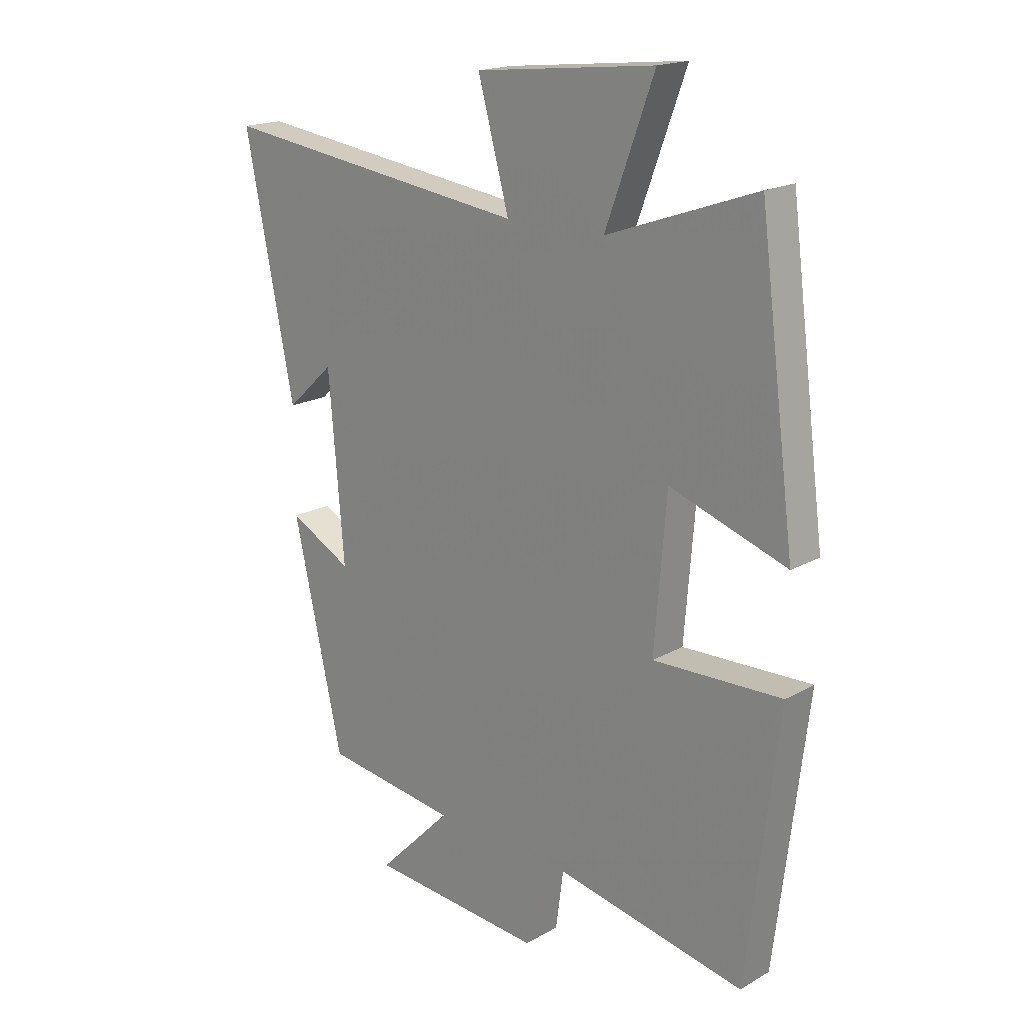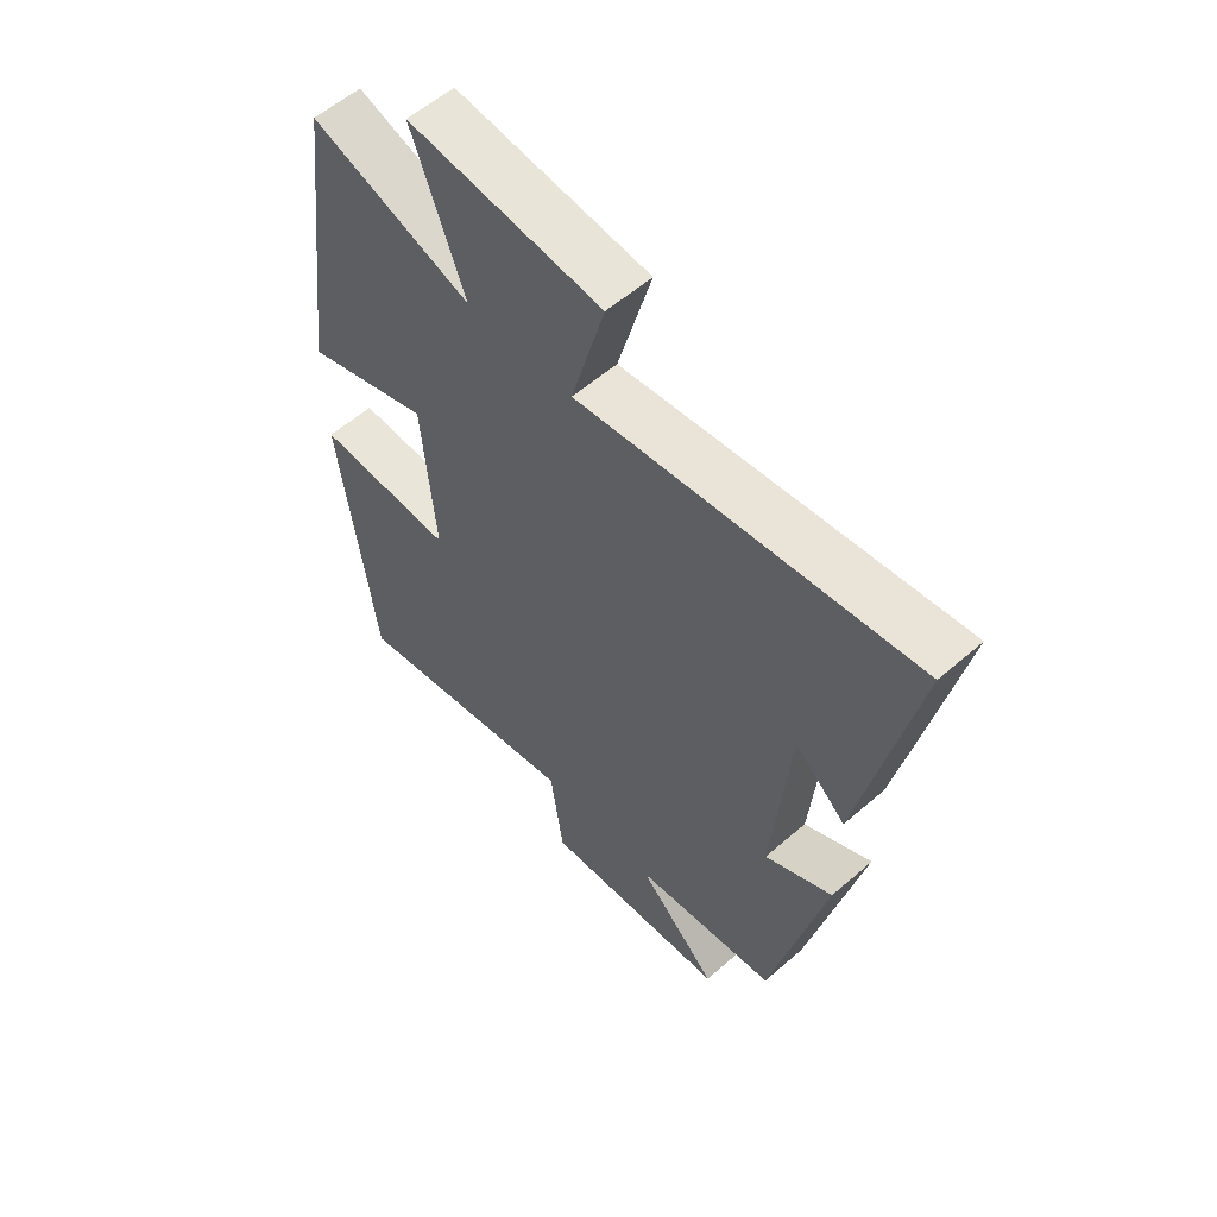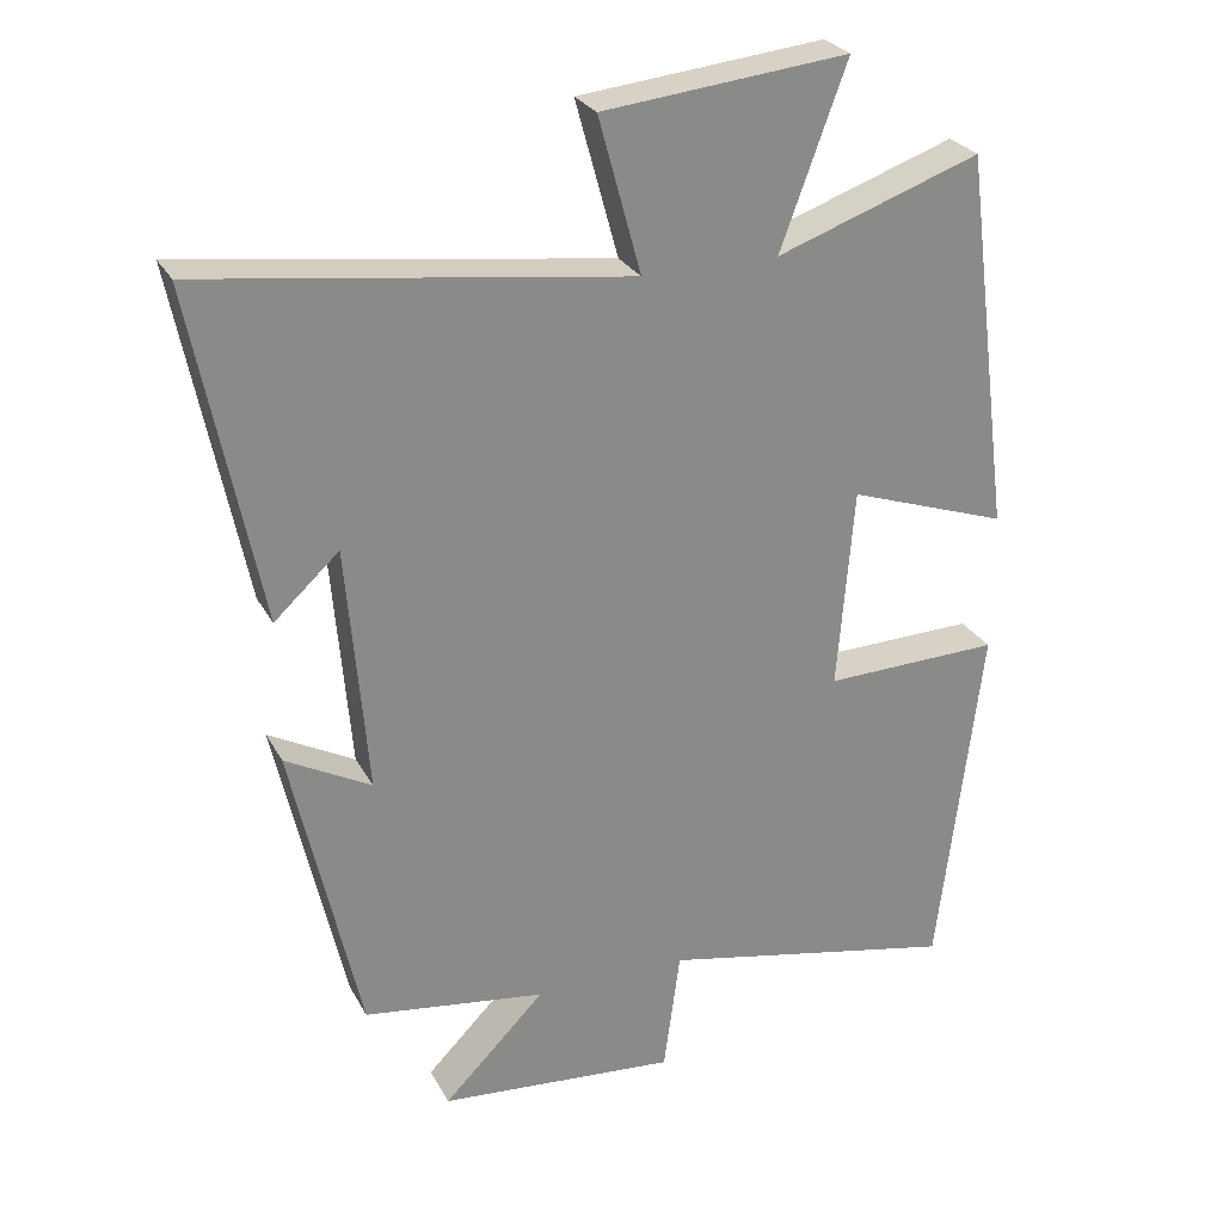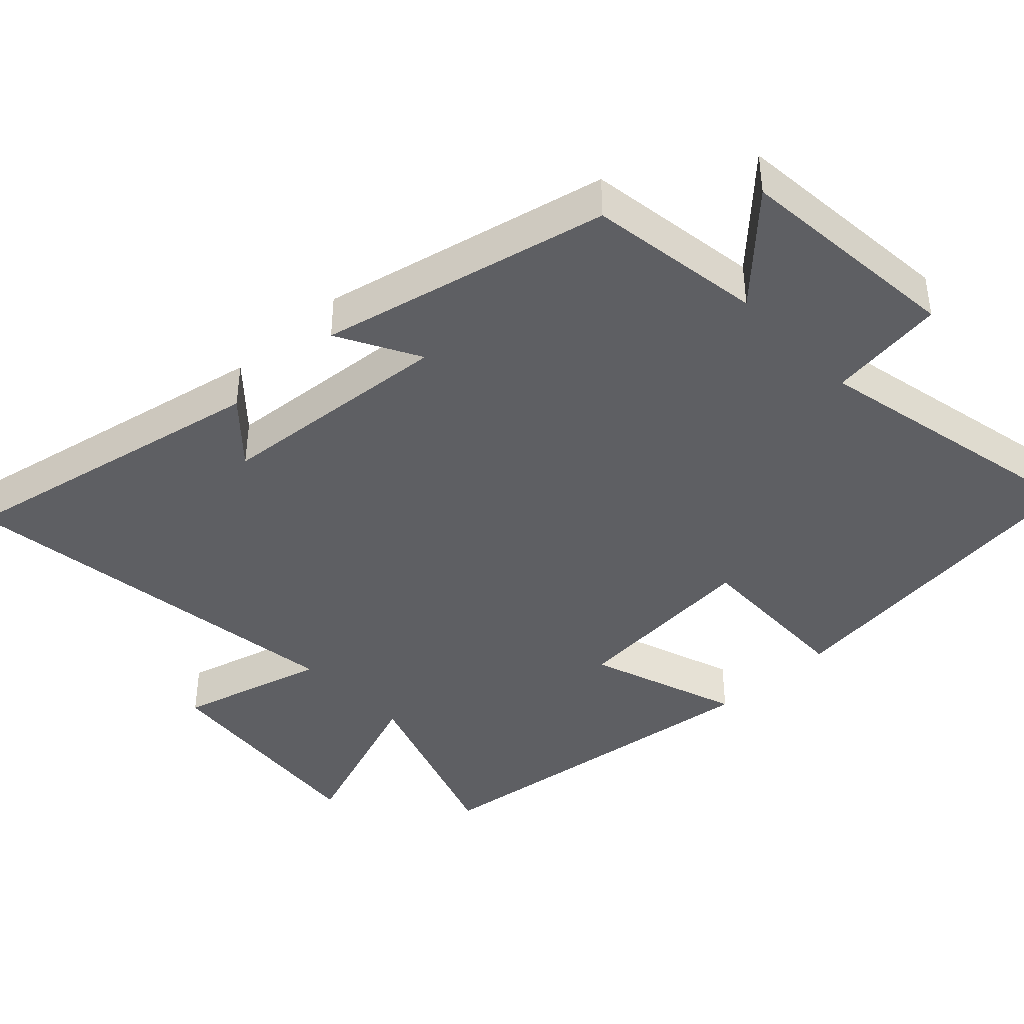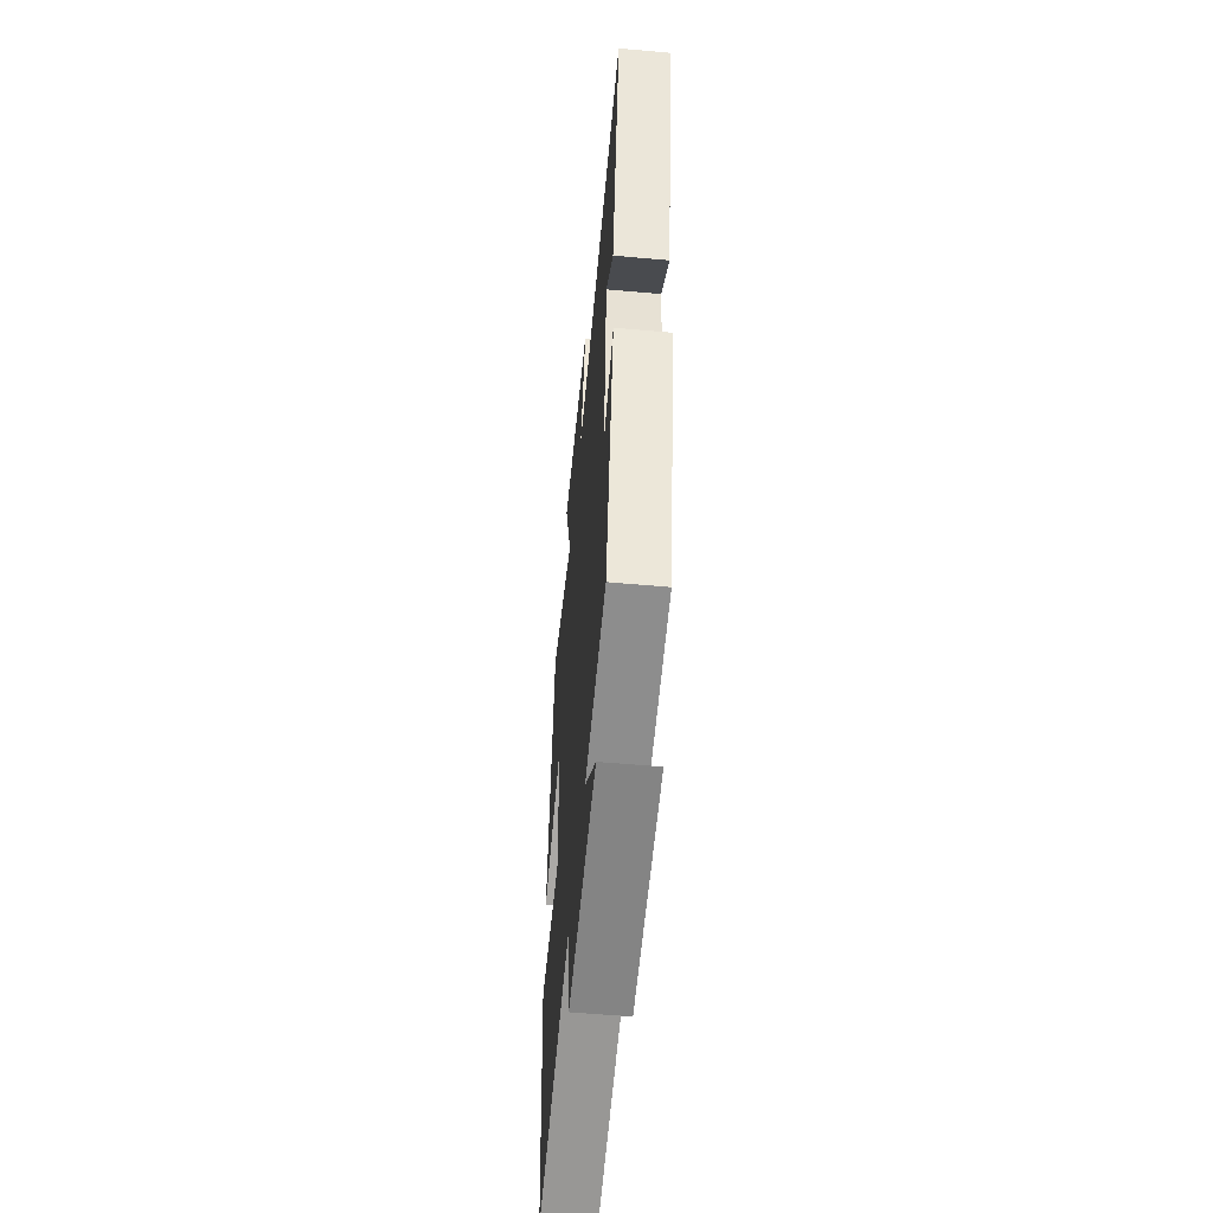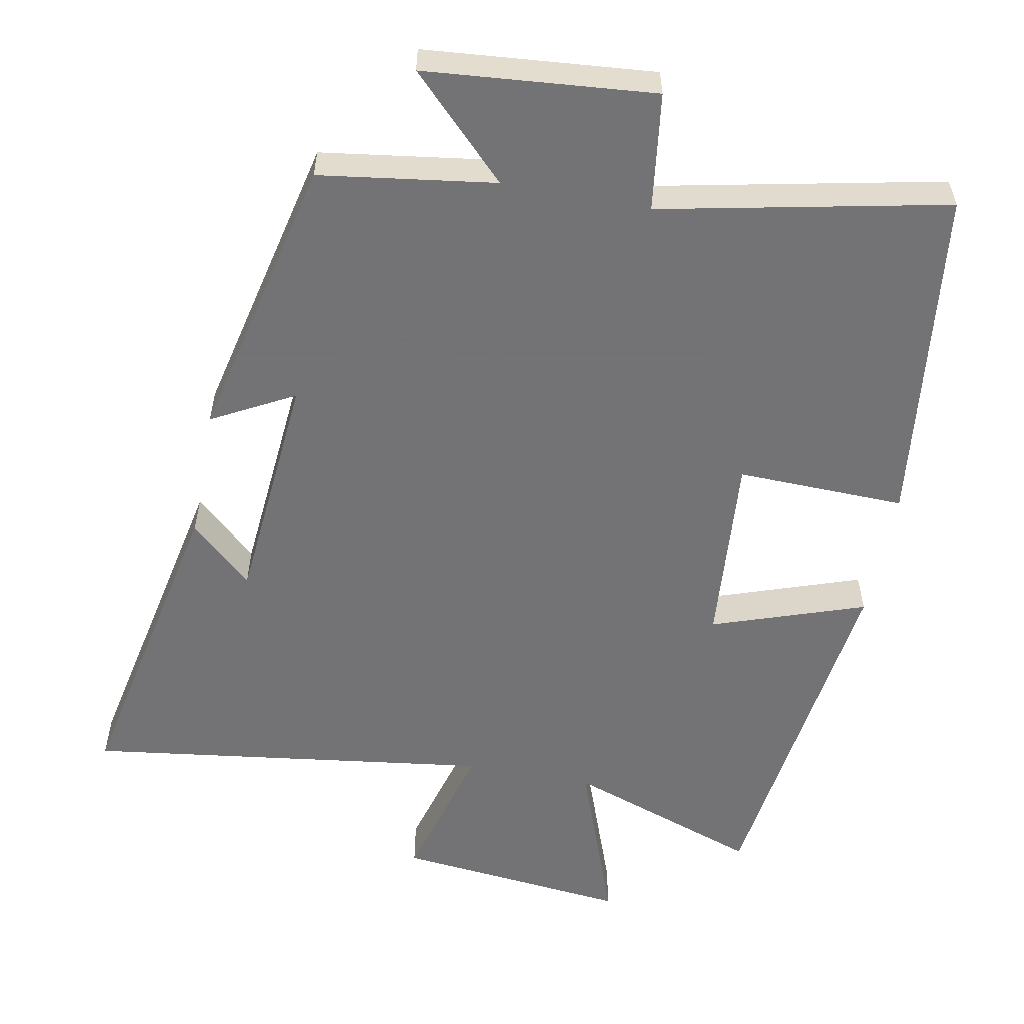
<metadata>
{"format":"obj","ext":"obj","renderer":"f3d","projection":"perspective","resolution":1024,"background":"white","views":[{"elev":18.2,"azim":-137.5,"up":"+Z"},{"elev":57.7,"azim":47.9,"up":"+Z"},{"elev":26.9,"azim":156.9,"up":"+Z"},{"elev":-41.2,"azim":133.5,"up":"+Y"},{"elev":-56.4,"azim":84.6,"up":"+Z"},{"elev":-56.0,"azim":169.2,"up":"+Y"}]}
</metadata>
<code>
v 0.59 0.07 0.577
v 0.5 0.07 0.13
v 0.413 0.07 0.21
v 0.385 0.07 -0.122
v 0.5 0.07 -0.06
v 0.409 0.07 -0.465
v 0.164 0.07 -0.5
v 0.3 0.07 -0.637
v -0.02 0.07 -0.665
v -0.042 0.07 -0.5
v -0.442 0.07 -0.583
v -0.5 0.07 -0.105
v -0.264 0.07 -0.111
v -0.286 0.07 0.159
v -0.5 0.07 0.085
v -0.434 0.07 0.596
v -0.161 0.07 0.5
v -0.25 0.07 0.742
v 0.078 0.07 0.708
v 0.021 0.07 0.5
v 0.59 0 0.577
v 0.5 0 0.13
v 0.413 0 0.21
v 0.385 0 -0.122
v 0.5 0 -0.06
v 0.409 0 -0.465
v 0.164 0 -0.5
v 0.3 0 -0.637
v -0.02 0 -0.665
v -0.042 0 -0.5
v -0.442 0 -0.583
v -0.5 0 -0.105
v -0.264 0 -0.111
v -0.286 0 0.159
v -0.5 0 0.085
v -0.434 0 0.596
v -0.161 0 0.5
v -0.25 0 0.742
v 0.078 0 0.708
v 0.021 0 0.5
f 17 18 19 20
f 14 15 16 17
f 13 14 17 20
f 10 11 12 13
f 10 13 20 1
f 7 8 9 10
f 6 7 10
f 5 6 10
f 4 5 10
f 3 4 10
f 1 2 3
f 1 3 10
f 40 39 38 37
f 37 36 35 34
f 40 37 34 33
f 33 32 31 30
f 21 40 33 30
f 30 29 28 27
f 30 27 26
f 30 26 25
f 30 25 24
f 30 24 23
f 23 22 21
f 30 23 21
f 1 21 22 2
f 2 22 23 3
f 3 23 24 4
f 4 24 25 5
f 5 25 26 6
f 6 26 27 7
f 7 27 28 8
f 8 28 29 9
f 9 29 30 10
f 10 30 31 11
f 11 31 32 12
f 12 32 33 13
f 13 33 34 14
f 14 34 35 15
f 15 35 36 16
f 16 36 37 17
f 17 37 38 18
f 18 38 39 19
f 19 39 40 20
f 20 40 21 1

</code>
